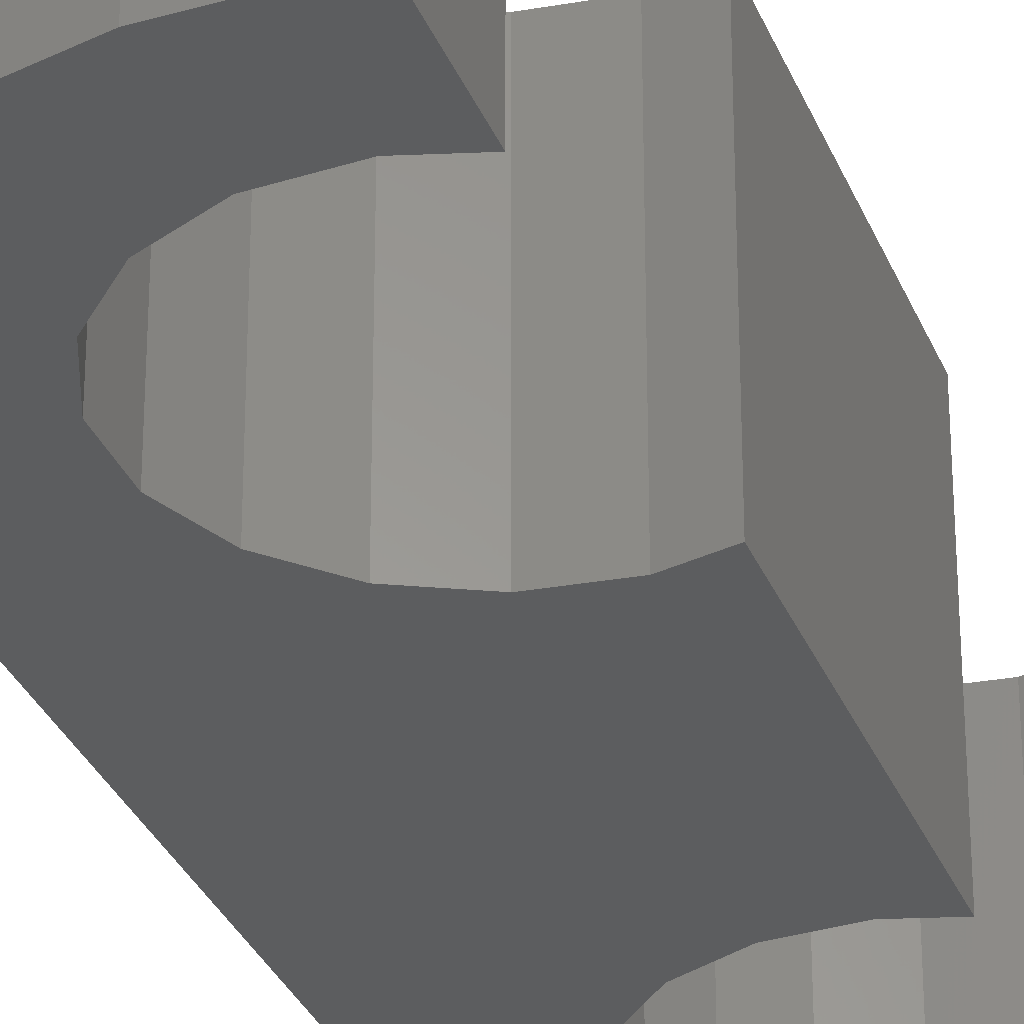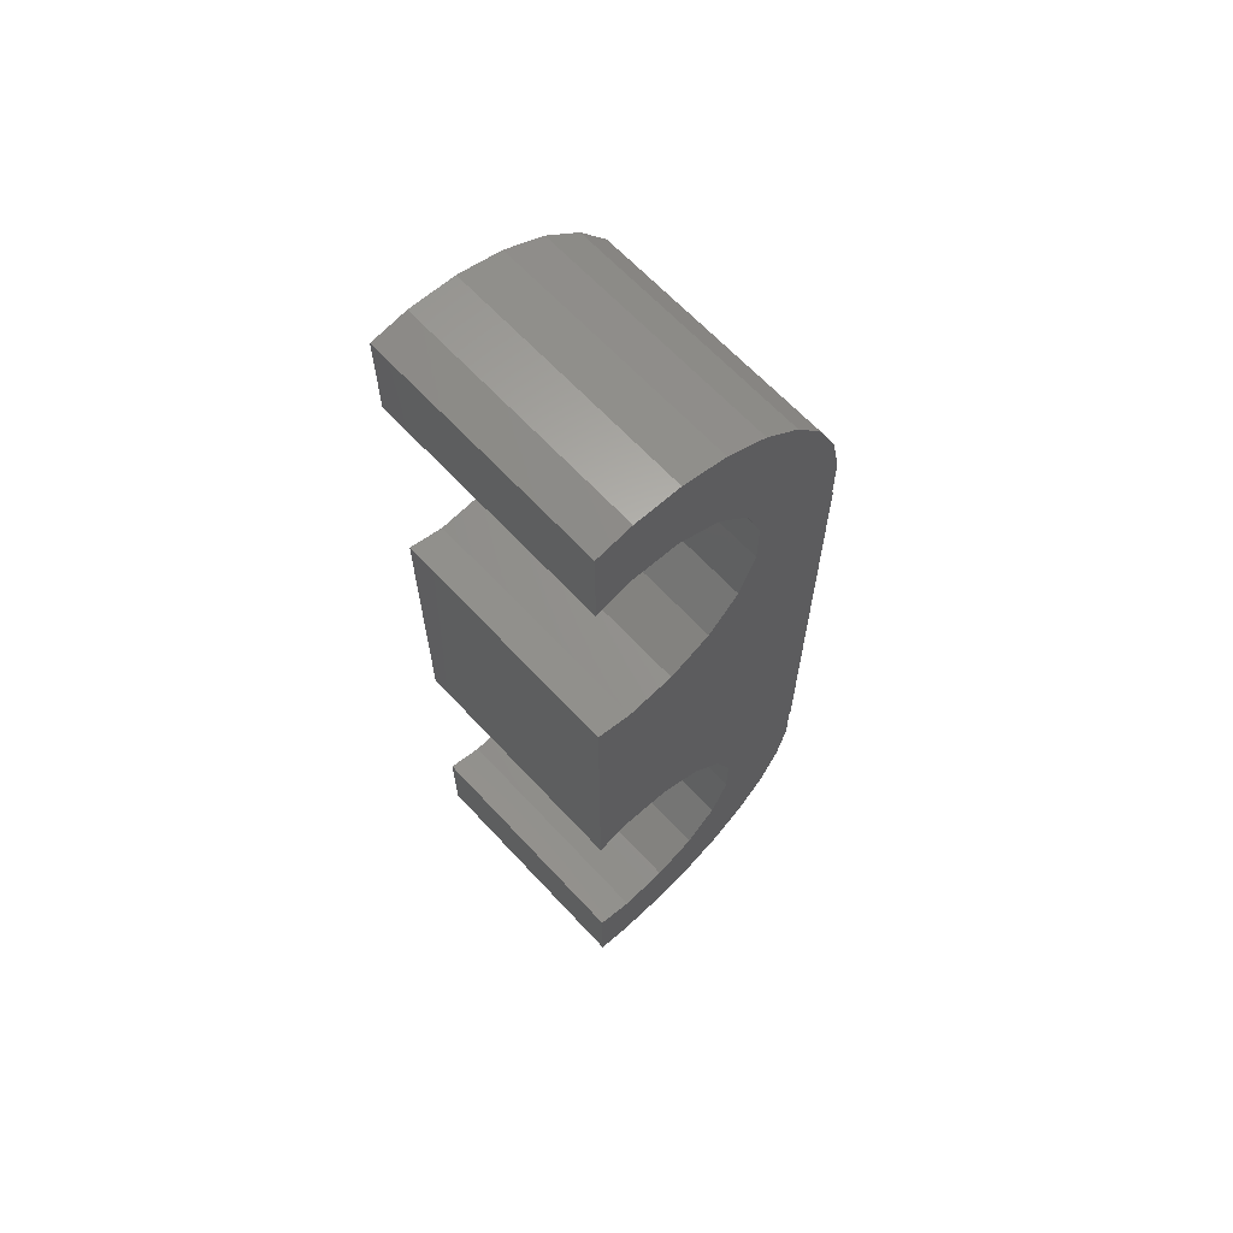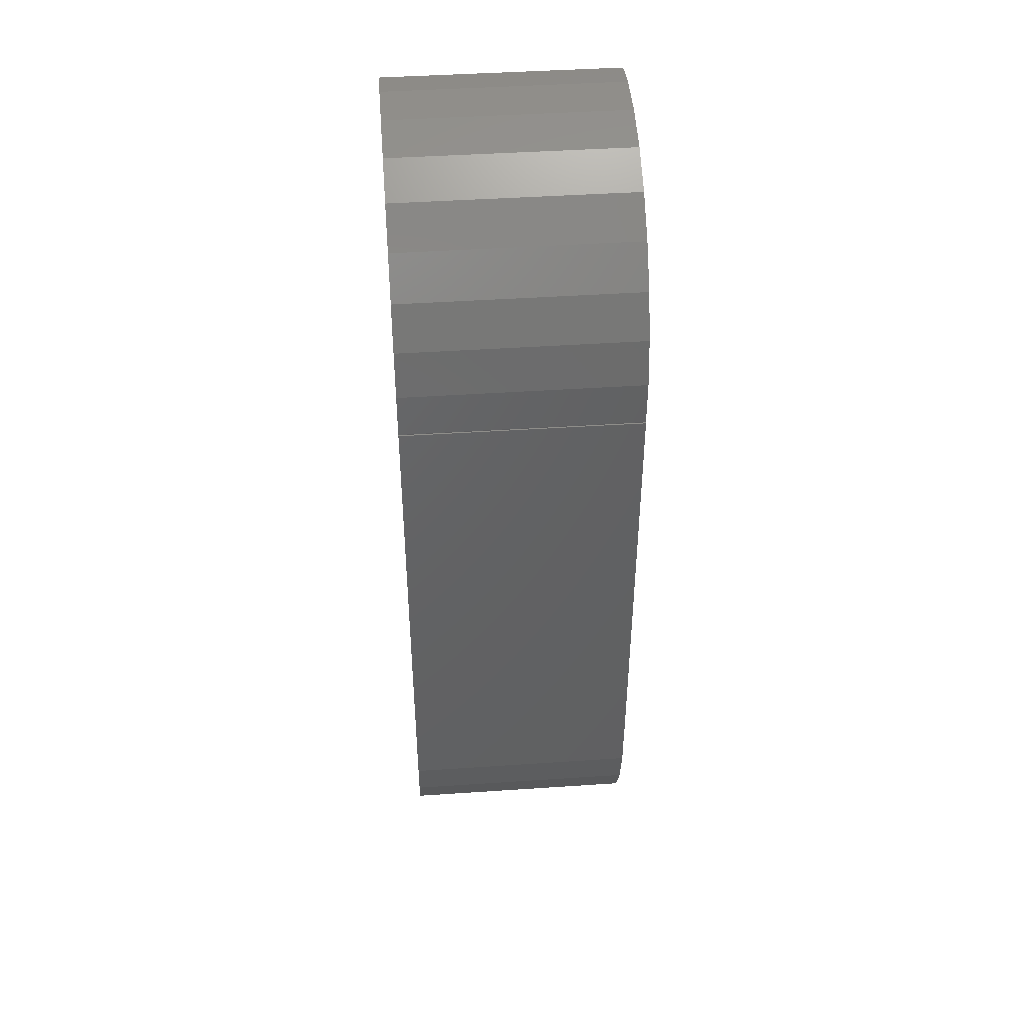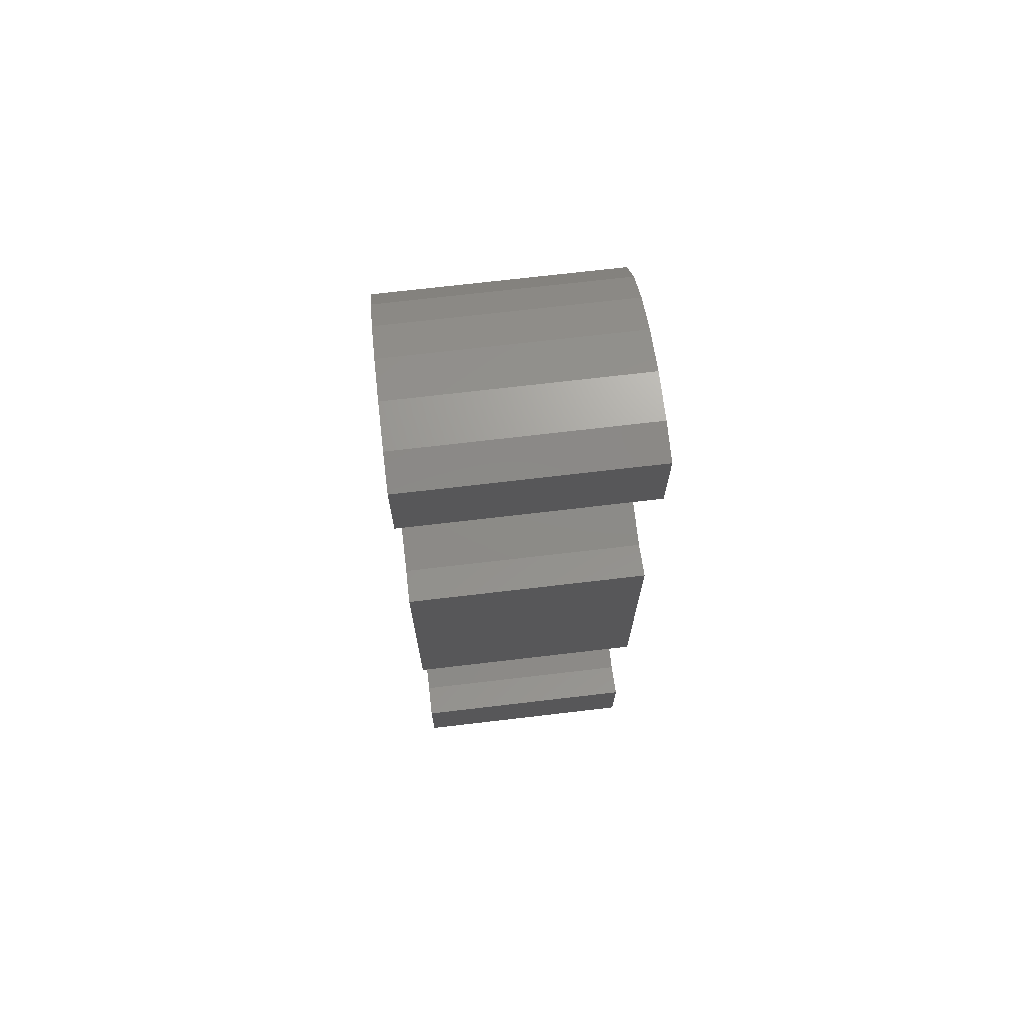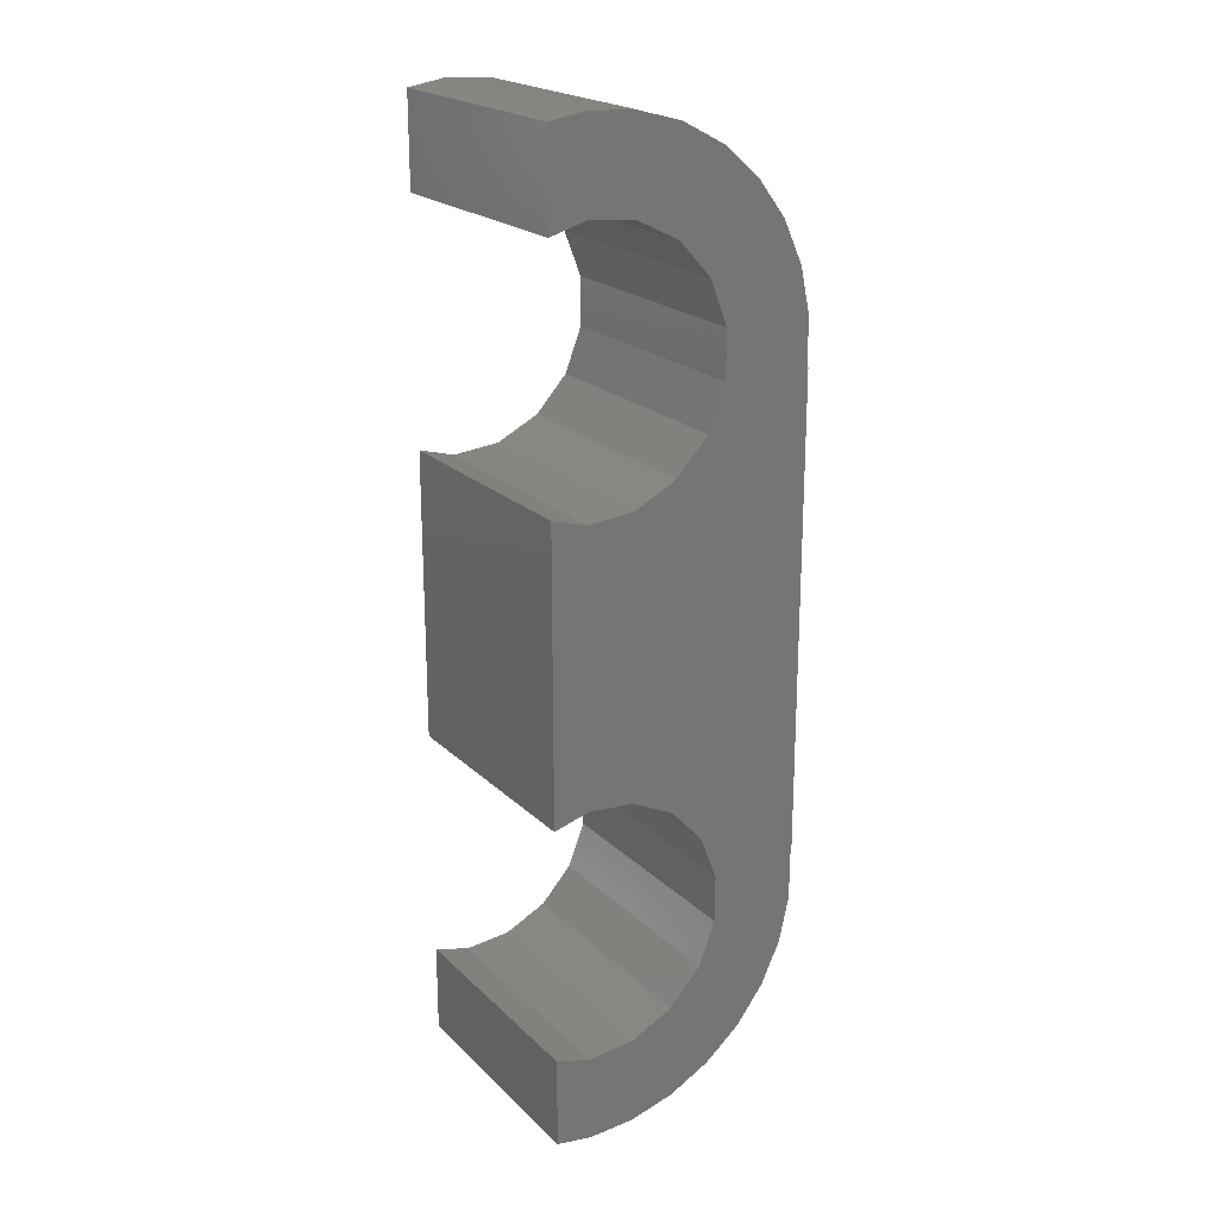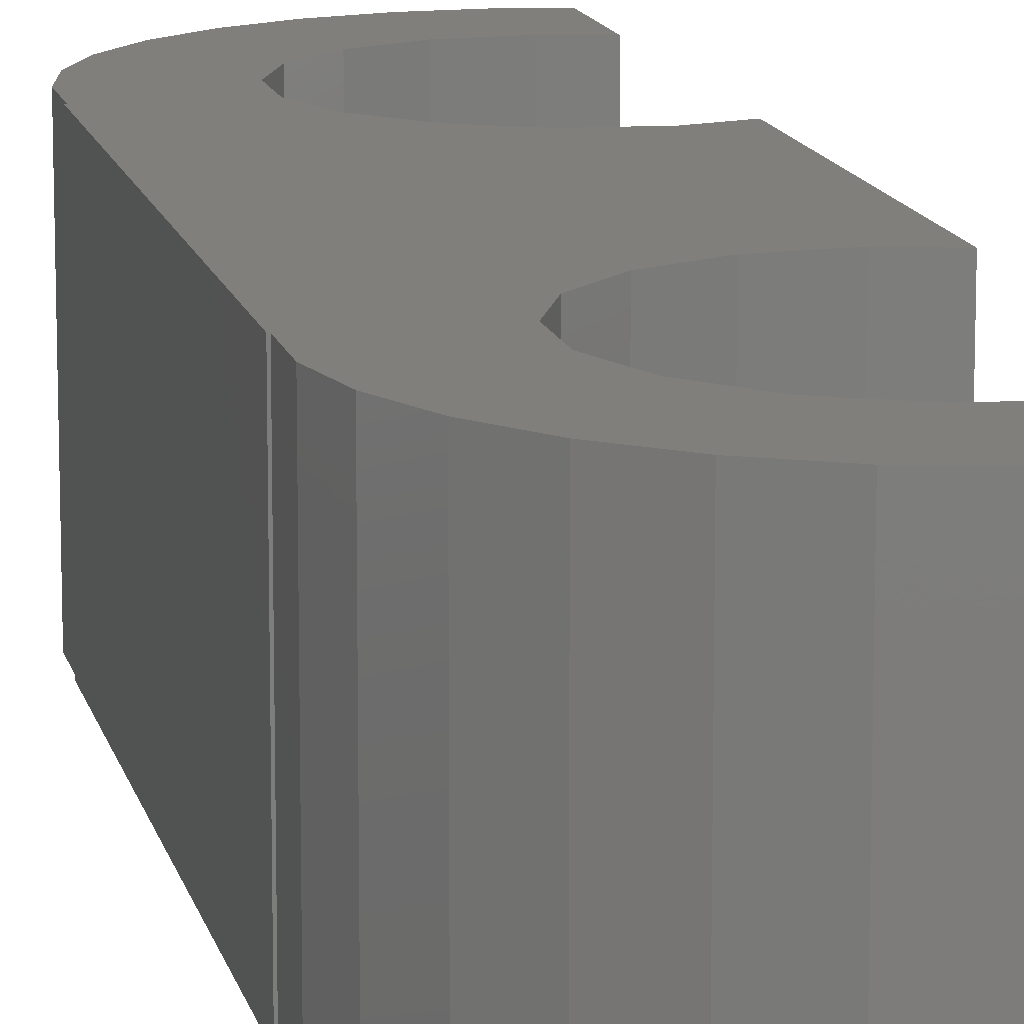
<metadata>
{"format":"stl","ext":"stl","renderer":"f3d","projection":"perspective","resolution":1024,"background":"white","views":[{"elev":-31.0,"azim":-160.7,"up":"+Z"},{"elev":65.1,"azim":-42.9,"up":"+Y"},{"elev":44.4,"azim":85.5,"up":"+Y"},{"elev":71.3,"azim":-96.7,"up":"+Y"},{"elev":21.2,"azim":-32.0,"up":"+Y"},{"elev":13.2,"azim":167.7,"up":"+Z"}]}
</metadata>
<code>
# stl→obj: 96 verts, 188 faces
v 11 10 0
v 11 30 0
v 11 30 10
v 11 10 10
v 0 4.05 0
v 1.502 3.623 0
v 0 0.2612 0
v 3.478 3.806 0
v 5.254 4.691 0
v 5.254 13.31 0
v 0 26.05 0
v 6.591 11.84 0
v 3.478 14.19 0
v 1.502 14.38 0
v 0 13.95 0
v 1.502 25.62 0
v 7.308 9.992 0
v 3.478 25.81 0
v 8.534 37.19 0
v 7.308 8.008 0
v 5.254 26.69 0
v 6.591 28.16 0
v 7.308 30.01 0
v 3.478 36.19 0
v 0 39.74 0
v 5.254 35.31 0
v 1.502 36.38 0
v 0 35.95 0
v 1.513 39.99 0
v 6.591 33.84 0
v 3.456 39.88 0
v 5.331 39.36 0
v 7.308 31.99 0
v 7.051 38.45 0
v 9.712 35.64 0
v 10.53 33.87 0
v 10.95 31.97 0
v 10.94 30 0
v 10.95 30.03 0
v 10.95 8.027 0
v 6.591 6.157 0
v 10.94 10 0
v 10.95 9.973 0
v 10.53 6.126 0
v 9.712 4.36 0
v 8.534 2.811 0
v 7.051 1.551 0
v 5.331 0.6392 0
v 3.456 0.1186 0
v 1.513 0.0132 0
v 10.94 10 10
v 0 0.2612 10
v 1.513 0.0132 10
v 3.456 0.1186 10
v 7.051 1.551 10
v 5.331 0.6392 10
v 8.534 2.811 10
v 9.712 4.36 10
v 10.53 6.126 10
v 10.95 8.027 10
v 5.254 4.691 10
v 3.478 3.806 10
v 6.591 6.157 10
v 10.95 9.973 10
v 1.502 3.623 10
v 3.478 14.19 10
v 10.95 30.03 10
v 10.95 31.97 10
v 5.254 35.31 10
v 6.591 33.84 10
v 7.051 38.45 10
v 0 39.74 10
v 0 35.95 10
v 1.513 39.99 10
v 1.502 36.38 10
v 3.456 39.88 10
v 3.478 36.19 10
v 5.331 39.36 10
v 8.534 37.19 10
v 7.308 31.99 10
v 7.308 30.01 10
v 9.712 35.64 10
v 10.53 33.87 10
v 3.478 25.81 10
v 1.502 25.62 10
v 1.502 14.38 10
v 10.94 30 10
v 6.591 28.16 10
v 0 26.05 10
v 0 13.95 10
v 5.254 26.69 10
v 5.254 13.31 10
v 6.591 11.84 10
v 7.308 9.992 10
v 7.308 8.008 10
v 0 4.05 10
f 1 2 3
f 4 1 3
f 5 6 7
f 7 6 8
f 8 9 7
f 10 11 12
f 13 11 10
f 14 15 11
f 14 11 13
f 12 11 16
f 12 16 17
f 17 16 18
f 17 19 20
f 18 21 17
f 21 22 17
f 22 23 17
f 23 19 17
f 24 25 26
f 27 28 25
f 27 25 24
f 26 25 29
f 26 29 30
f 30 29 31
f 30 31 32
f 30 32 33
f 33 32 34
f 33 34 19
f 33 19 23
f 20 19 35
f 20 35 36
f 20 36 37
f 38 37 39
f 20 37 38
f 40 41 20
f 40 9 41
f 42 2 1
f 20 2 42
f 20 42 43
f 9 40 7
f 7 40 44
f 7 44 45
f 7 45 46
f 7 46 47
f 7 47 48
f 7 48 49
f 7 49 50
f 2 20 38
f 40 20 43
f 42 1 4
f 51 42 4
f 52 53 54
f 55 52 56
f 56 52 54
f 57 52 55
f 58 52 57
f 59 52 58
f 60 52 59
f 61 52 60
f 61 62 52
f 3 51 4
f 63 64 51
f 63 61 64
f 62 65 52
f 66 67 68
f 69 70 71
f 72 73 74
f 74 75 76
f 76 77 78
f 78 69 71
f 71 70 79
f 70 80 79
f 79 81 82
f 66 83 82
f 66 68 83
f 84 85 86
f 80 81 79
f 66 87 67
f 77 69 78
f 86 81 88
f 86 66 81
f 85 89 90
f 86 88 91
f 86 91 84
f 81 66 82
f 3 92 51
f 92 93 51
f 93 94 51
f 94 95 51
f 95 63 51
f 64 61 60
f 65 96 52
f 75 77 76
f 90 86 85
f 73 75 74
f 66 3 87
f 66 92 3
f 87 3 38
f 38 3 2
f 52 96 7
f 7 96 5
f 7 50 53
f 52 7 53
f 50 49 54
f 53 50 54
f 49 48 56
f 54 49 56
f 48 47 55
f 56 48 55
f 47 46 57
f 55 47 57
f 46 45 58
f 57 46 58
f 45 44 59
f 58 45 59
f 44 40 60
f 59 44 60
f 40 43 64
f 60 40 64
f 42 51 64
f 43 42 64
f 38 39 67
f 87 38 67
f 39 37 68
f 67 39 68
f 36 83 68
f 37 36 68
f 35 82 83
f 36 35 83
f 19 79 82
f 35 19 82
f 71 79 34
f 34 79 19
f 78 71 32
f 32 71 34
f 76 78 31
f 31 78 32
f 74 76 29
f 29 76 31
f 72 74 25
f 25 74 29
f 73 72 28
f 28 72 25
f 28 27 75
f 73 28 75
f 27 24 77
f 75 27 77
f 24 26 69
f 77 24 69
f 30 70 26
f 26 70 69
f 33 80 30
f 30 80 70
f 81 80 23
f 23 80 33
f 88 81 22
f 22 81 23
f 91 88 21
f 21 88 22
f 84 91 18
f 18 91 21
f 85 84 16
f 16 84 18
f 89 85 11
f 11 85 16
f 90 89 15
f 15 89 11
f 15 14 86
f 90 15 86
f 14 13 66
f 86 14 66
f 13 10 92
f 66 13 92
f 12 93 10
f 10 93 92
f 17 94 12
f 12 94 93
f 95 94 20
f 20 94 17
f 63 95 41
f 41 95 20
f 61 63 9
f 9 63 41
f 62 61 8
f 8 61 9
f 65 62 6
f 6 62 8
f 96 65 5
f 5 65 6

</code>
